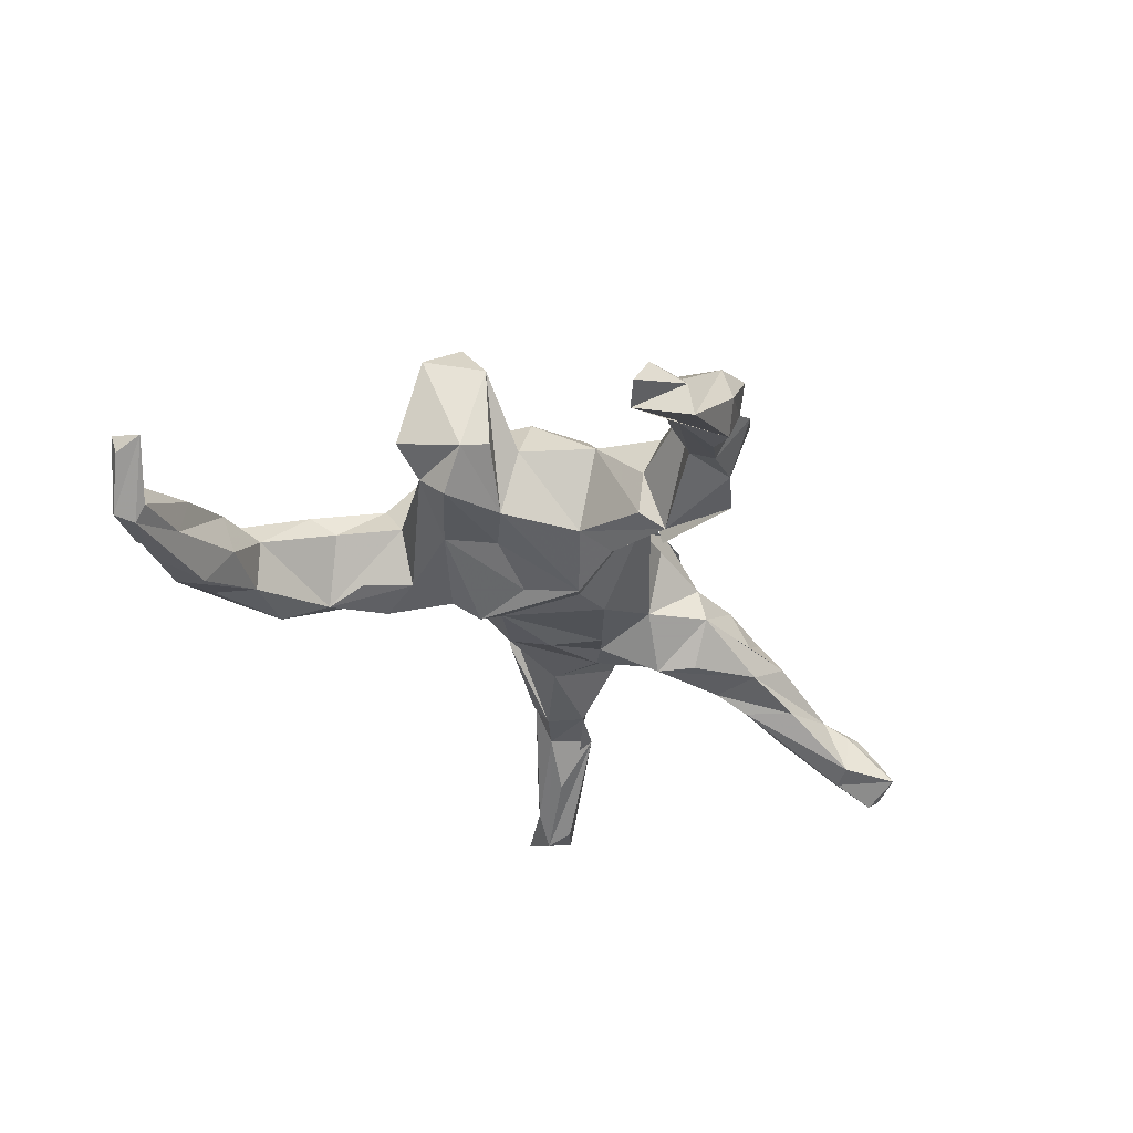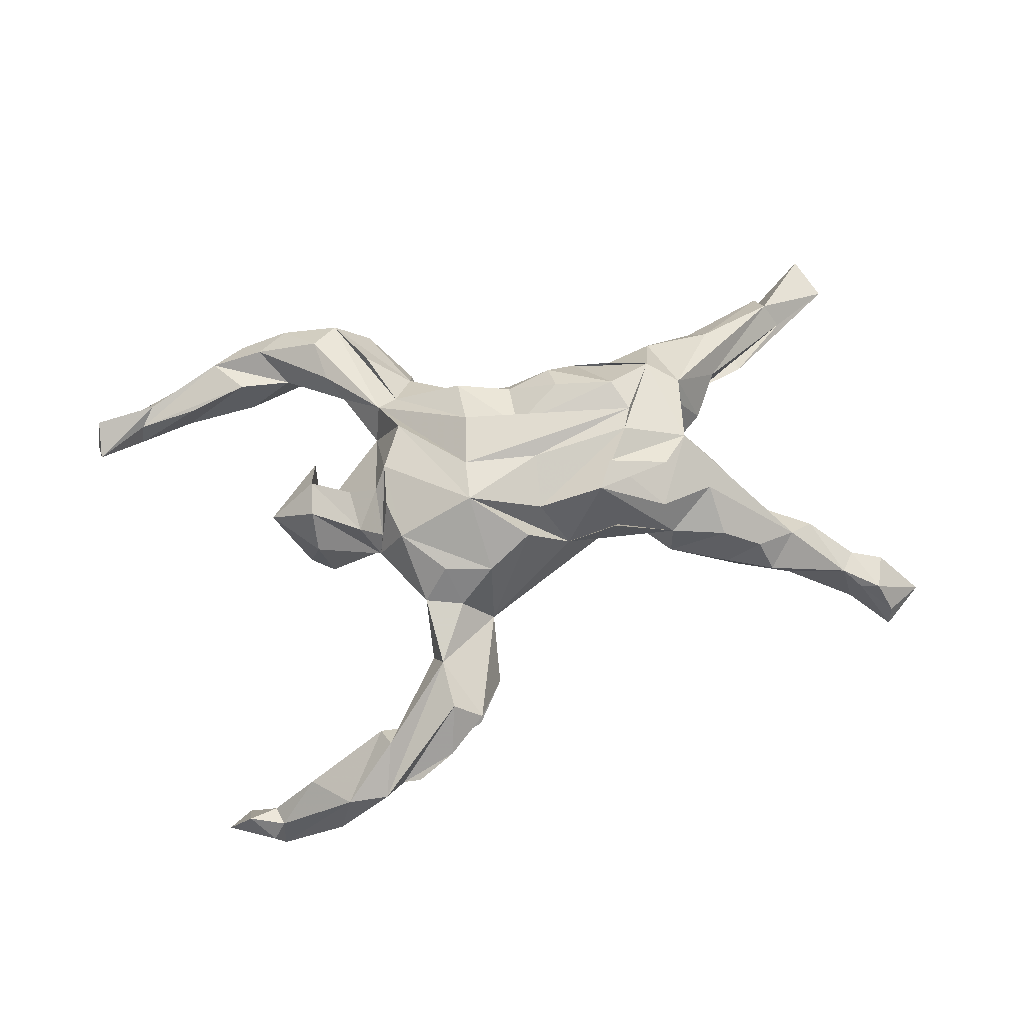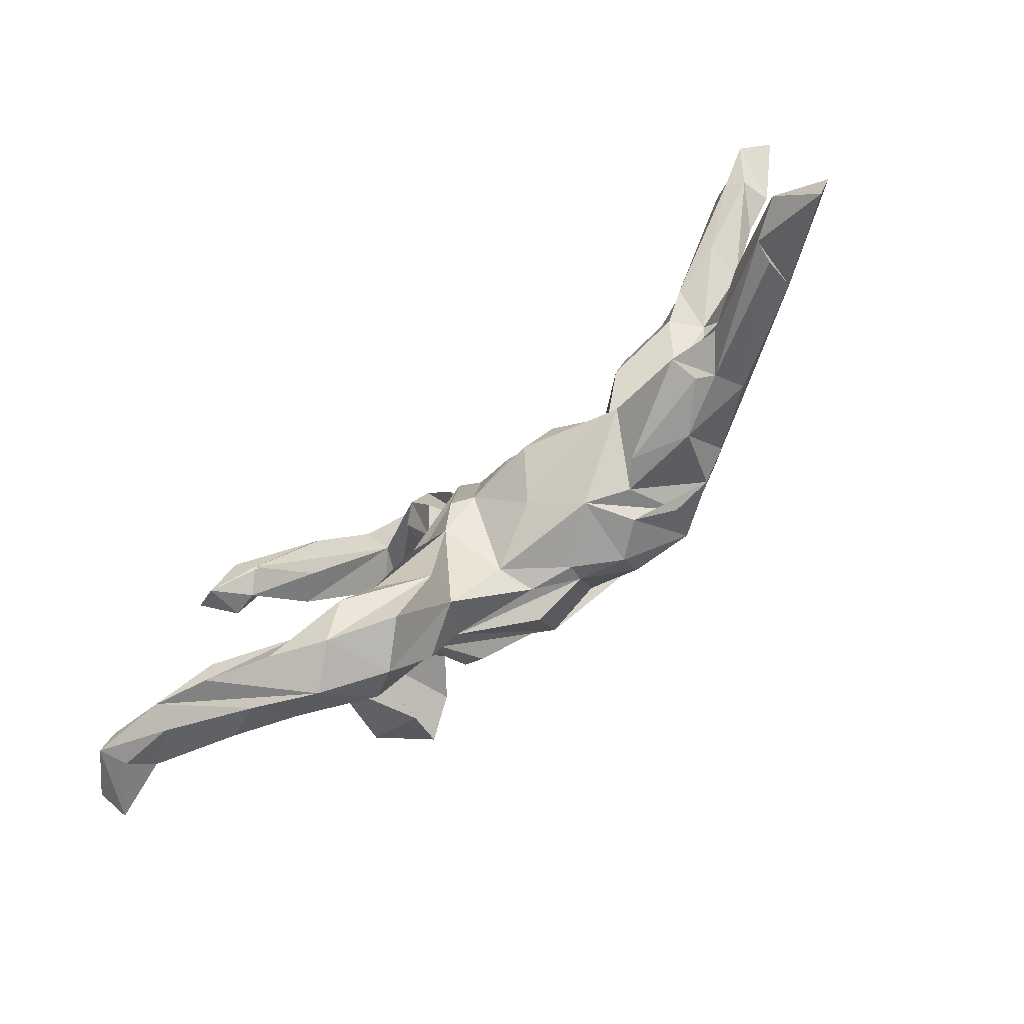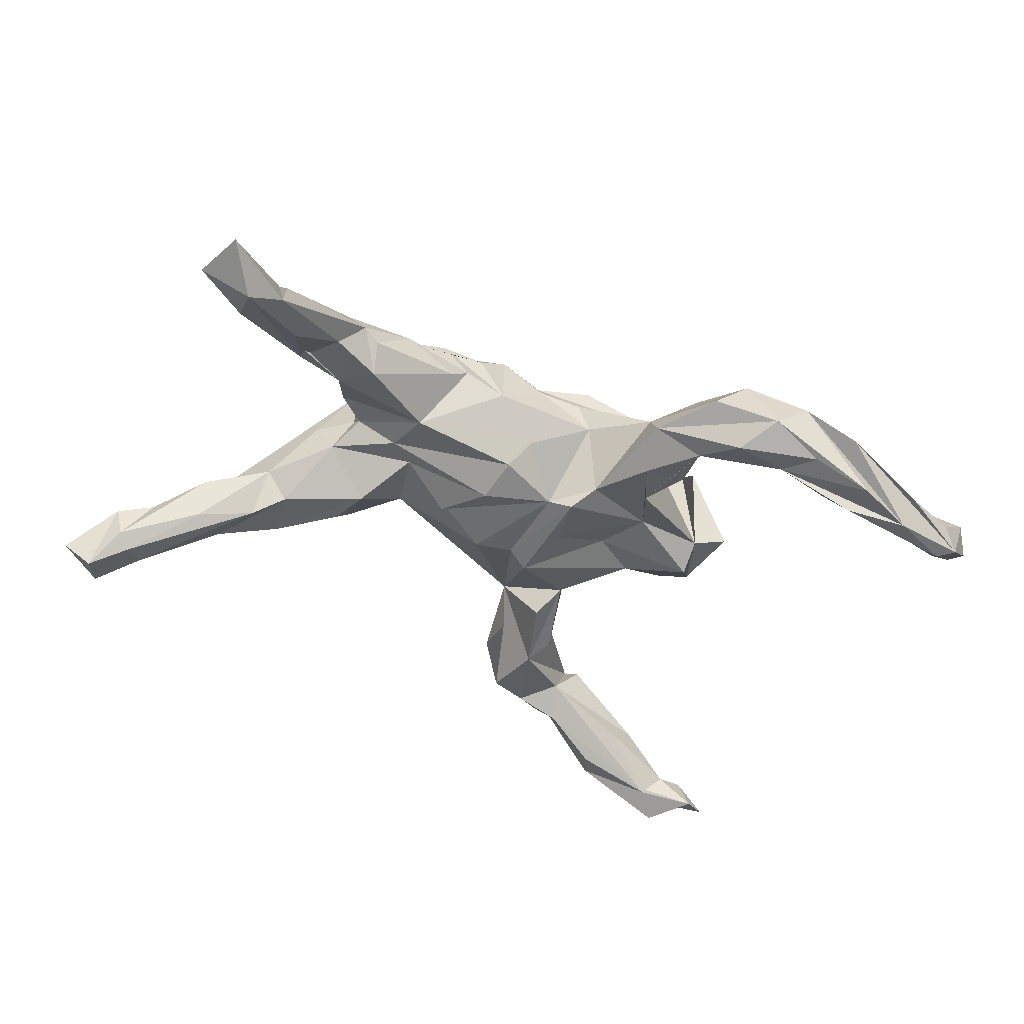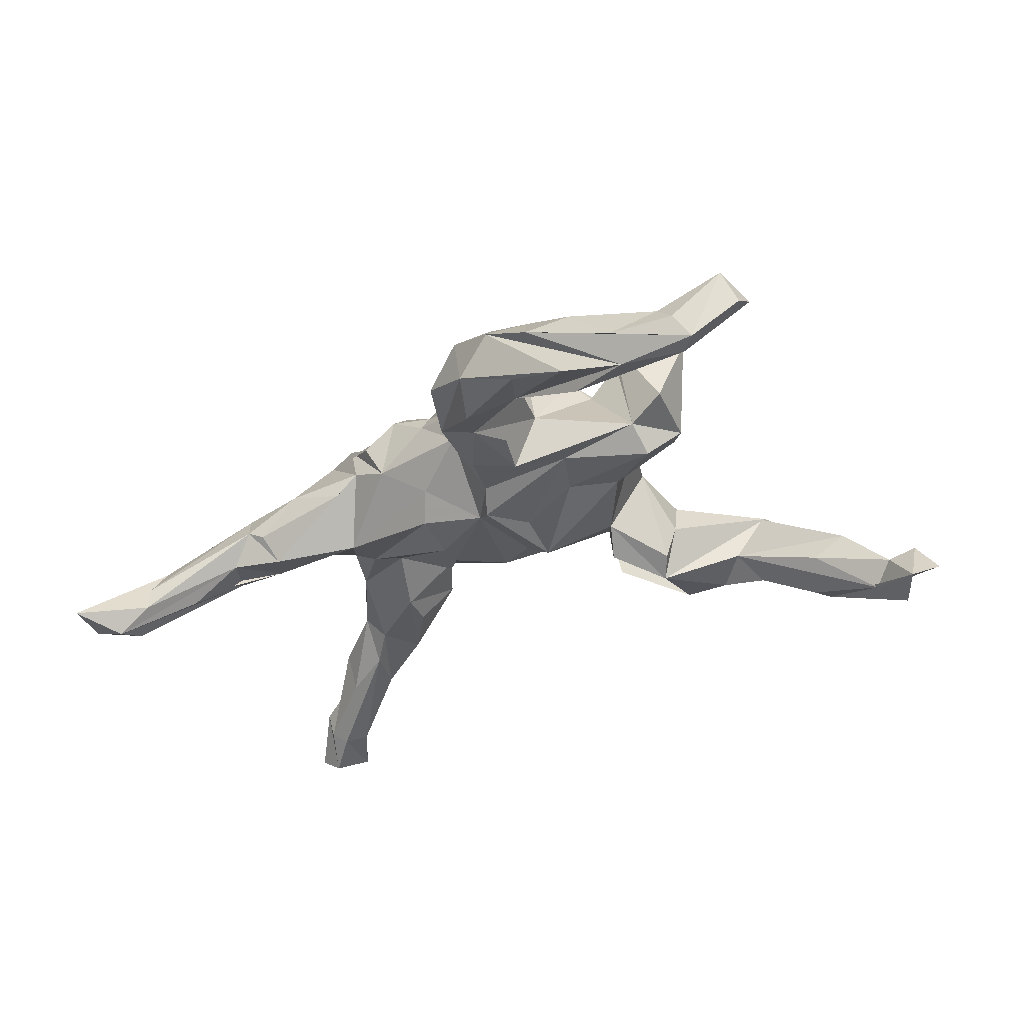
<metadata>
{"format":"obj","ext":"obj","renderer":"f3d","projection":"perspective","resolution":1024,"background":"white","views":[{"elev":-31.2,"azim":116.8,"up":"+Z"},{"elev":71.5,"azim":166.4,"up":"+Z"},{"elev":-78.6,"azim":-141.1,"up":"+Y"},{"elev":-48.6,"azim":-26.6,"up":"+Z"},{"elev":-33.0,"azim":39.7,"up":"+Z"}]}
</metadata>
<code>
v 0.5332 0.5152 -0.1811
v 0.6281 0.4663 -0.1666
v 0.5859 0.4415 -0.1787
v 0.5827 0.4701 -0.1075
v 0.5482 -0.3875 -0.1717
v 0.5334 0.4601 -0.1184
v 0.5242 0.4936 -0.1073
v 0.6434 -0.3527 -0.1722
v 0.496 0.4737 -0.1575
v 0.548 0.512 -0.1366
v 0.6508 -0.3331 -0.148
v 0.4446 -0.3682 -0.1633
v 0.6715 -0.3731 -0.1679
v 0.4186 0.5289 -0.0829
v 0.38 0.504 -0.1205
v 0.5496 -0.3449 -0.1371
v 0.5536 -0.4234 -0.1351
v 0.4544 -0.4173 -0.1564
v 0.6409 -0.3478 -0.1085
v 0.6477 -0.3893 -0.1274
v 0.6143 -0.3801 -0.09602
v 0.3657 0.4732 -0.1199
v 0.7288 -0.2925 -0.082
v 0.4182 -0.3364 -0.1044
v 0.3536 -0.4179 -0.1239
v 0.4533 0.4421 -0.04263
v 0.2741 0.4385 -0.0735
v 0.7185 -0.356 -0.05902
v 0.7333 -0.3306 -0.1057
v 0.3151 -0.3618 -0.1124
v 0.4021 0.4182 -0.08212
v 0.2891 0.4871 -0.01971
v 0.194 0.4292 -0.05831
v 0.4148 -0.457 -0.08301
v 0.5349 -0.344 -0.07468
v -0.731 0.3115 -0.2146
v 0.4752 -0.4236 -0.06182
v 0.1441 0.2954 -0.08562
v 0.221 -0.375 -0.1174
v 0.2529 0.3871 -0.03461
v 0.3929 0.5024 -0.006959
v 0.2587 0.4925 -0.006907
v 0.4297 -0.3557 -0.03831
v 0.3264 -0.006324 -0.03664
v 0.2622 -0.4401 -0.09135
v 0.02624 0.08403 -0.08197
v 0.3813 -0.414 -0.02312
v 0.173 0.2629 -0.06208
v -0.6722 0.2729 -0.1847
v 0.3657 0.04374 0.01779
v 0.1134 -0.234 -0.08818
v 0.105 0.1838 -0.0754
v 0.03119 -0.09994 -0.09122
v -0.7779 0.3149 -0.1859
v 0.1517 -0.164 -0.0714
v 0.1259 0.403 -0.06689
v 0.3283 0.07635 0.03226
v 0.224 0.04082 -0.02882
v 0.134 0.1386 -0.03992
v -0.7038 0.371 -0.185
v -0.6433 0.3023 -0.1712
v 0.07414 0.3412 -0.03202
v 0.3931 -0.05829 0.03438
v 0.3248 -0.4488 -0.0369
v 0.1794 -0.3085 -0.08962
v 0.06171 -0.1384 -0.06628
v 0.05295 -0.00473 -0.06948
v -0.7092 0.3525 -0.1534
v 0.3276 -0.05197 0.002365
v -0.003184 -0.07805 -0.07237
v 0.07037 0.2577 -0.06099
v -0.1184 -0.04507 -0.08088
v 0.1488 -0.004707 -0.0312
v 0.1849 0.2781 0.001345
v 0.1959 -0.07967 -0.02856
v -0.0738 0.08274 -0.06524
v 0.2967 0.4259 0.0515
v 0.1901 -0.2353 -0.07151
v 0.324 0.5116 0.01096
v -0.105 -0.1162 -0.06173
v -0.7625 -0.3279 -0.1509
v -0.679 -0.2883 -0.1693
v -0.5231 0.2462 -0.09729
v -0.2278 0.09642 0.000963
v 0.34 -0.3445 -0.04045
v -0.6969 0.2575 -0.1671
v 0.09957 -0.302 -0.04798
v -0.6812 -0.3355 -0.1843
v -0.7346 -0.4061 -0.1501
v 0.3088 0.3953 0.02925
v -0.009216 0.06763 -0.06488
v 0.2635 -0.3027 0.03665
v -0.571 -0.252 -0.12
v -0.6531 0.3071 -0.104
v -0.5773 0.1969 -0.119
v 0.1632 -0.4023 -0.04747
v -0.2589 -0.01483 -0.02794
v -0.6228 -0.3262 -0.1433
v 0.1073 -0.2699 0.01006
v -0.4866 0.1703 -0.09762
v -0.3134 0.0731 -0.06793
v -0.07548 -0.1498 -0.02018
v 0.1961 -0.1627 0.01374
v -0.7104 0.2553 -0.1192
v -0.4392 0.1344 -0.0715
v -0.3356 0.1358 -0.06543
v -0.6847 0.3159 -0.09911
v 0.3448 0.07526 0.1655
v -0.4227 0.2163 -0.06272
v -0.1696 0.03213 -0.06533
v 0.1927 0.4656 0.02515
v 0.2721 -0.3787 0.03774
v 0.1242 0.4127 0.03542
v -0.2851 -0.1206 -0.04539
v 0.02485 -0.1883 0.03218
v 0.1756 0.1893 0.08133
v 0.226 -0.4144 0.01156
v -0.4797 0.1227 -0.02655
v -0.6176 -0.3264 -0.107
v 0.1802 -0.3181 0.0528
v -0.6232 0.2743 -0.08077
v 0.05994 0.2341 0.02556
v -0.6457 -0.2583 -0.09507
v -0.6213 -0.2881 -0.05486
v 0.2395 -0.2634 0.007047
v -0.3987 0.2189 -0.01486
v 0.1718 0.3057 0.06543
v -0.4895 -0.2324 -0.06221
v -0.6515 0.239 -0.09461
v -0.5354 -0.1691 -0.05575
v -0.5802 0.1751 -0.05384
v 0.171 0.3936 0.07945
v -0.2968 0.1781 0.003813
v -0.4537 -0.1467 -0.04967
v -0.4076 -0.1971 -0.06423
v -0.4593 0.2126 0.02072
v -0.3016 -0.04333 -0.02762
v 0.1798 -0.2061 0.06909
v -0.4798 0.2494 -0.02949
v -0.463 -0.1382 0.0289
v 0.2372 0.07921 0.07185
v -0.4189 -0.2327 -0.02154
v -0.4151 -0.06555 0.01717
v 0.1119 0.2103 0.07878
v -0.5294 0.1988 0.000346
v -0.2571 -0.1983 0.02209
v -0.1527 -0.1873 0.03361
v -0.3689 -0.004073 0.03953
v 0.1442 -0.2158 0.06833
v -0.3943 0.02811 -0.00985
v 0.005605 -0.1857 0.09224
v 0.4128 -0.003596 0.1644
v 0.2265 0.05519 0.105
v -0.1974 -0.1882 0.1055
v 0.1961 -0.0586 0.1488
v -0.4464 -0.2433 -0.007991
v -0.3532 -0.2188 0.04605
v -0.4214 0.04918 0.04605
v -0.3926 0.1871 0.06129
v -0.4704 -0.2196 0.03787
v 0.2202 -0.02797 0.1211
v 0.2077 0.01305 0.1446
v 0.1299 0.1538 0.1318
v -0.06682 -0.1746 0.1055
v 0.3179 -0.08483 0.1634
v -0.3677 -0.03041 0.01332
v 0.04902 0.1744 0.1335
v 0.2642 0.05502 0.1625
v 0.2674 -0.01147 0.183
v -0.2233 -0.1855 0.06189
v -0.3 0.1622 0.06797
v 0.02805 -0.186 0.1399
v -0.3815 0.1075 0.1089
v -0.3789 -0.0747 0.07757
v 0.3403 0.02721 0.2243
v -0.1043 0.1433 0.08897
v -0.3785 -0.1074 0.118
v -0.02785 0.1393 0.1725
v 0.1941 0.08004 0.1498
v -0.06261 0.09037 0.1659
v 0.3301 -0.02901 0.2255
v 0.03172 -0.1025 0.1876
v 0.06066 0.05594 0.2018
v -0.3544 0.01409 0.1544
v -0.1916 0.1465 0.1298
v -0.3958 0.06294 0.1164
v 0.1531 -0.1325 0.1438
v -0.2601 -0.1633 0.1414
v 0.05167 -0.01539 0.1918
v -0.06372 -0.1586 0.1336
v -0.0585 -0.07069 0.1762
v -0.2854 0.1333 0.1479
v -0.07668 -0.00208 0.1817
v -0.3263 -0.1466 0.1387
v -0.1418 -0.1724 0.1511
v -0.1738 0.09259 0.2004
v -0.201 0.04739 0.2067
v -0.302 0.06974 0.1931
v -0.2626 -0.04724 0.1949
v -0.1445 -0.1272 0.1874
v -0.2427 -0.1038 0.1989
v -0.2447 -0.009795 0.2004
f 173 171 159
f 133 159 171
f 136 173 159
f 196 171 173
f 122 176 178
f 183 178 176
f 183 193 189
f 199 189 193
f 187 183 189
f 180 193 183
f 199 191 182
f 172 182 191
f 189 199 182
f 196 202 180
f 193 180 202
f 176 196 180
f 184 202 196
f 183 176 180
f 167 178 183
f 122 178 167
f 179 167 183
f 163 167 179
f 155 179 183
f 116 163 179
f 144 167 163
f 173 136 145
f 139 145 136
f 186 173 145
f 126 136 159
f 192 196 173
f 184 192 173
f 197 196 192
f 176 171 196
f 171 176 185
f 84 185 176
f 84 171 185
f 201 194 154
f 188 154 194
f 195 201 154
f 199 194 201
f 147 195 154
f 200 201 195
f 190 200 195
f 191 201 200
f 194 199 202
f 193 202 199
f 184 194 202
f 194 184 177
f 148 177 184
f 191 199 201
f 190 191 200
f 145 184 186
f 173 186 184
f 198 184 196
f 197 198 196
f 197 184 198
f 192 184 197
f 7 10 1
f 3 1 10
f 41 7 1
f 4 10 7
f 15 3 9
f 6 9 3
f 22 15 9
f 1 3 15
f 4 3 2
f 10 2 3
f 10 4 2
f 6 3 4
f 99 149 151
f 190 151 149
f 115 99 151
f 120 149 99
f 31 9 6
f 23 29 13
f 28 13 29
f 8 23 13
f 28 29 23
f 5 8 13
f 11 23 8
f 34 5 13
f 12 8 5
f 170 146 135
f 142 135 146
f 114 170 135
f 157 146 170
f 14 1 15
f 75 53 67
f 46 67 53
f 73 75 67
f 66 53 75
f 70 91 53
f 46 53 91
f 66 70 53
f 76 91 70
f 72 70 80
f 102 80 70
f 137 72 80
f 51 75 55
f 69 55 75
f 66 75 51
f 65 66 51
f 110 70 72
f 103 65 55
f 78 55 65
f 69 103 55
f 125 65 103
f 78 51 55
f 65 51 78
f 138 125 103
f 85 65 125
f 66 65 87
f 39 87 65
f 99 66 87
f 30 65 85
f 92 85 125
f 24 30 85
f 39 65 30
f 43 35 16
f 11 16 35
f 24 43 16
f 19 35 43
f 37 43 85
f 24 85 43
f 47 37 85
f 19 43 37
f 87 45 96
f 117 96 45
f 99 87 96
f 39 45 87
f 34 47 64
f 112 64 47
f 34 37 47
f 5 34 64
f 25 45 39
f 41 1 14
f 79 41 14
f 41 26 7
f 6 7 26
f 90 26 41
f 17 37 34
f 33 27 40
f 9 40 27
f 38 33 40
f 42 27 33
f 79 14 32
f 15 32 14
f 64 117 45
f 18 64 45
f 112 117 64
f 99 96 117
f 95 49 100
f 61 100 49
f 118 95 100
f 86 49 95
f 59 52 38
f 122 38 52
f 48 59 38
f 122 52 59
f 71 56 122
f 38 122 56
f 62 71 122
f 62 56 71
f 86 104 36
f 54 36 104
f 49 86 36
f 129 104 86
f 49 60 61
f 94 61 60
f 36 60 49
f 107 54 104
f 129 107 104
f 68 54 107
f 33 56 62
f 74 48 38
f 77 74 38
f 116 48 74
f 40 77 38
f 127 74 77
f 54 60 36
f 54 68 60
f 94 60 68
f 113 33 62
f 38 56 33
f 90 40 26
f 31 26 40
f 77 40 90
f 77 90 41
f 79 77 41
f 42 33 111
f 113 111 33
f 32 42 111
f 132 79 32
f 132 32 111
f 127 77 79
f 138 117 112
f 32 27 42
f 22 27 32
f 9 31 40
f 6 26 31
f 22 9 27
f 44 69 75
f 28 23 21
f 19 21 23
f 20 28 21
f 12 24 16
f 21 19 37
f 11 19 23
f 11 35 19
f 12 30 24
f 39 30 25
f 18 25 30
f 17 21 37
f 20 21 17
f 20 13 28
f 5 30 12
f 131 86 95
f 116 59 48
f 46 122 59
f 91 122 46
f 76 122 91
f 108 50 57
f 58 57 50
f 44 58 50
f 59 58 46
f 73 46 58
f 67 46 73
f 97 76 70
f 69 50 63
f 152 63 50
f 44 50 69
f 73 58 44
f 44 75 73
f 110 97 70
f 84 76 97
f 97 110 72
f 118 184 145
f 175 152 108
f 50 108 152
f 141 175 108
f 181 152 175
f 175 168 181
f 169 181 168
f 141 168 175
f 162 179 155
f 187 155 183
f 102 114 80
f 137 80 114
f 147 114 102
f 166 137 114
f 108 58 141
f 59 141 58
f 57 58 108
f 187 138 103
f 92 125 138
f 140 134 123
f 130 123 134
f 124 140 123
f 143 134 140
f 147 170 114
f 115 147 102
f 188 170 147
f 164 147 115
f 151 164 115
f 195 147 164
f 155 187 103
f 189 138 187
f 161 155 103
f 161 103 69
f 114 134 143
f 166 114 143
f 174 166 143
f 150 137 166
f 135 134 114
f 97 72 137
f 181 69 165
f 63 165 69
f 152 165 63
f 148 150 166
f 97 137 150
f 101 97 150
f 105 101 150
f 84 97 101
f 133 84 101
f 118 158 184
f 148 184 158
f 150 158 118
f 165 152 181
f 161 169 168
f 69 181 169
f 161 69 169
f 182 138 189
f 149 138 182
f 141 162 155
f 141 179 162
f 166 177 148
f 150 148 158
f 174 177 166
f 143 177 174
f 140 177 143
f 117 138 149
f 172 149 182
f 191 190 172
f 149 172 190
f 164 190 195
f 151 190 164
f 147 154 188
f 170 188 194
f 157 194 177
f 176 122 84
f 76 84 122
f 106 133 101
f 171 84 133
f 109 101 105
f 118 105 150
f 106 101 109
f 133 106 109
f 115 102 70
f 66 115 70
f 128 134 135
f 99 115 66
f 13 17 34
f 25 18 45
f 5 64 18
f 30 5 18
f 6 4 7
f 32 15 22
f 116 74 127
f 81 124 123
f 177 140 124
f 144 116 127
f 132 113 127
f 122 127 113
f 111 113 132
f 79 132 127
f 160 177 124
f 124 119 160
f 156 160 119
f 160 156 157
f 142 157 156
f 177 160 157
f 157 142 146
f 135 142 156
f 194 157 170
f 153 155 161
f 16 11 8
f 17 13 20
f 12 16 8
f 122 113 62
f 107 94 68
f 121 94 107
f 121 61 94
f 83 61 121
f 109 83 121
f 129 121 107
f 141 59 116
f 109 105 83
f 100 83 105
f 61 83 100
f 129 86 131
f 121 129 131
f 126 133 139
f 109 139 133
f 136 126 139
f 159 133 126
f 118 100 105
f 131 95 118
f 145 131 118
f 130 134 128
f 93 130 128
f 156 128 135
f 88 93 128
f 88 130 93
f 81 123 130
f 82 81 130
f 112 92 138
f 153 141 155
f 153 161 168
f 153 168 141
f 144 163 116
f 141 116 179
f 144 122 167
f 127 122 144
f 98 128 156
f 88 128 98
f 119 98 156
f 124 98 119
f 89 88 98
f 120 117 149
f 47 92 112
f 99 117 120
f 89 124 81
f 82 130 88
f 81 82 88
f 47 85 92
f 89 98 124
f 88 89 81
f 139 109 121
f 145 139 121
f 121 131 145

</code>
